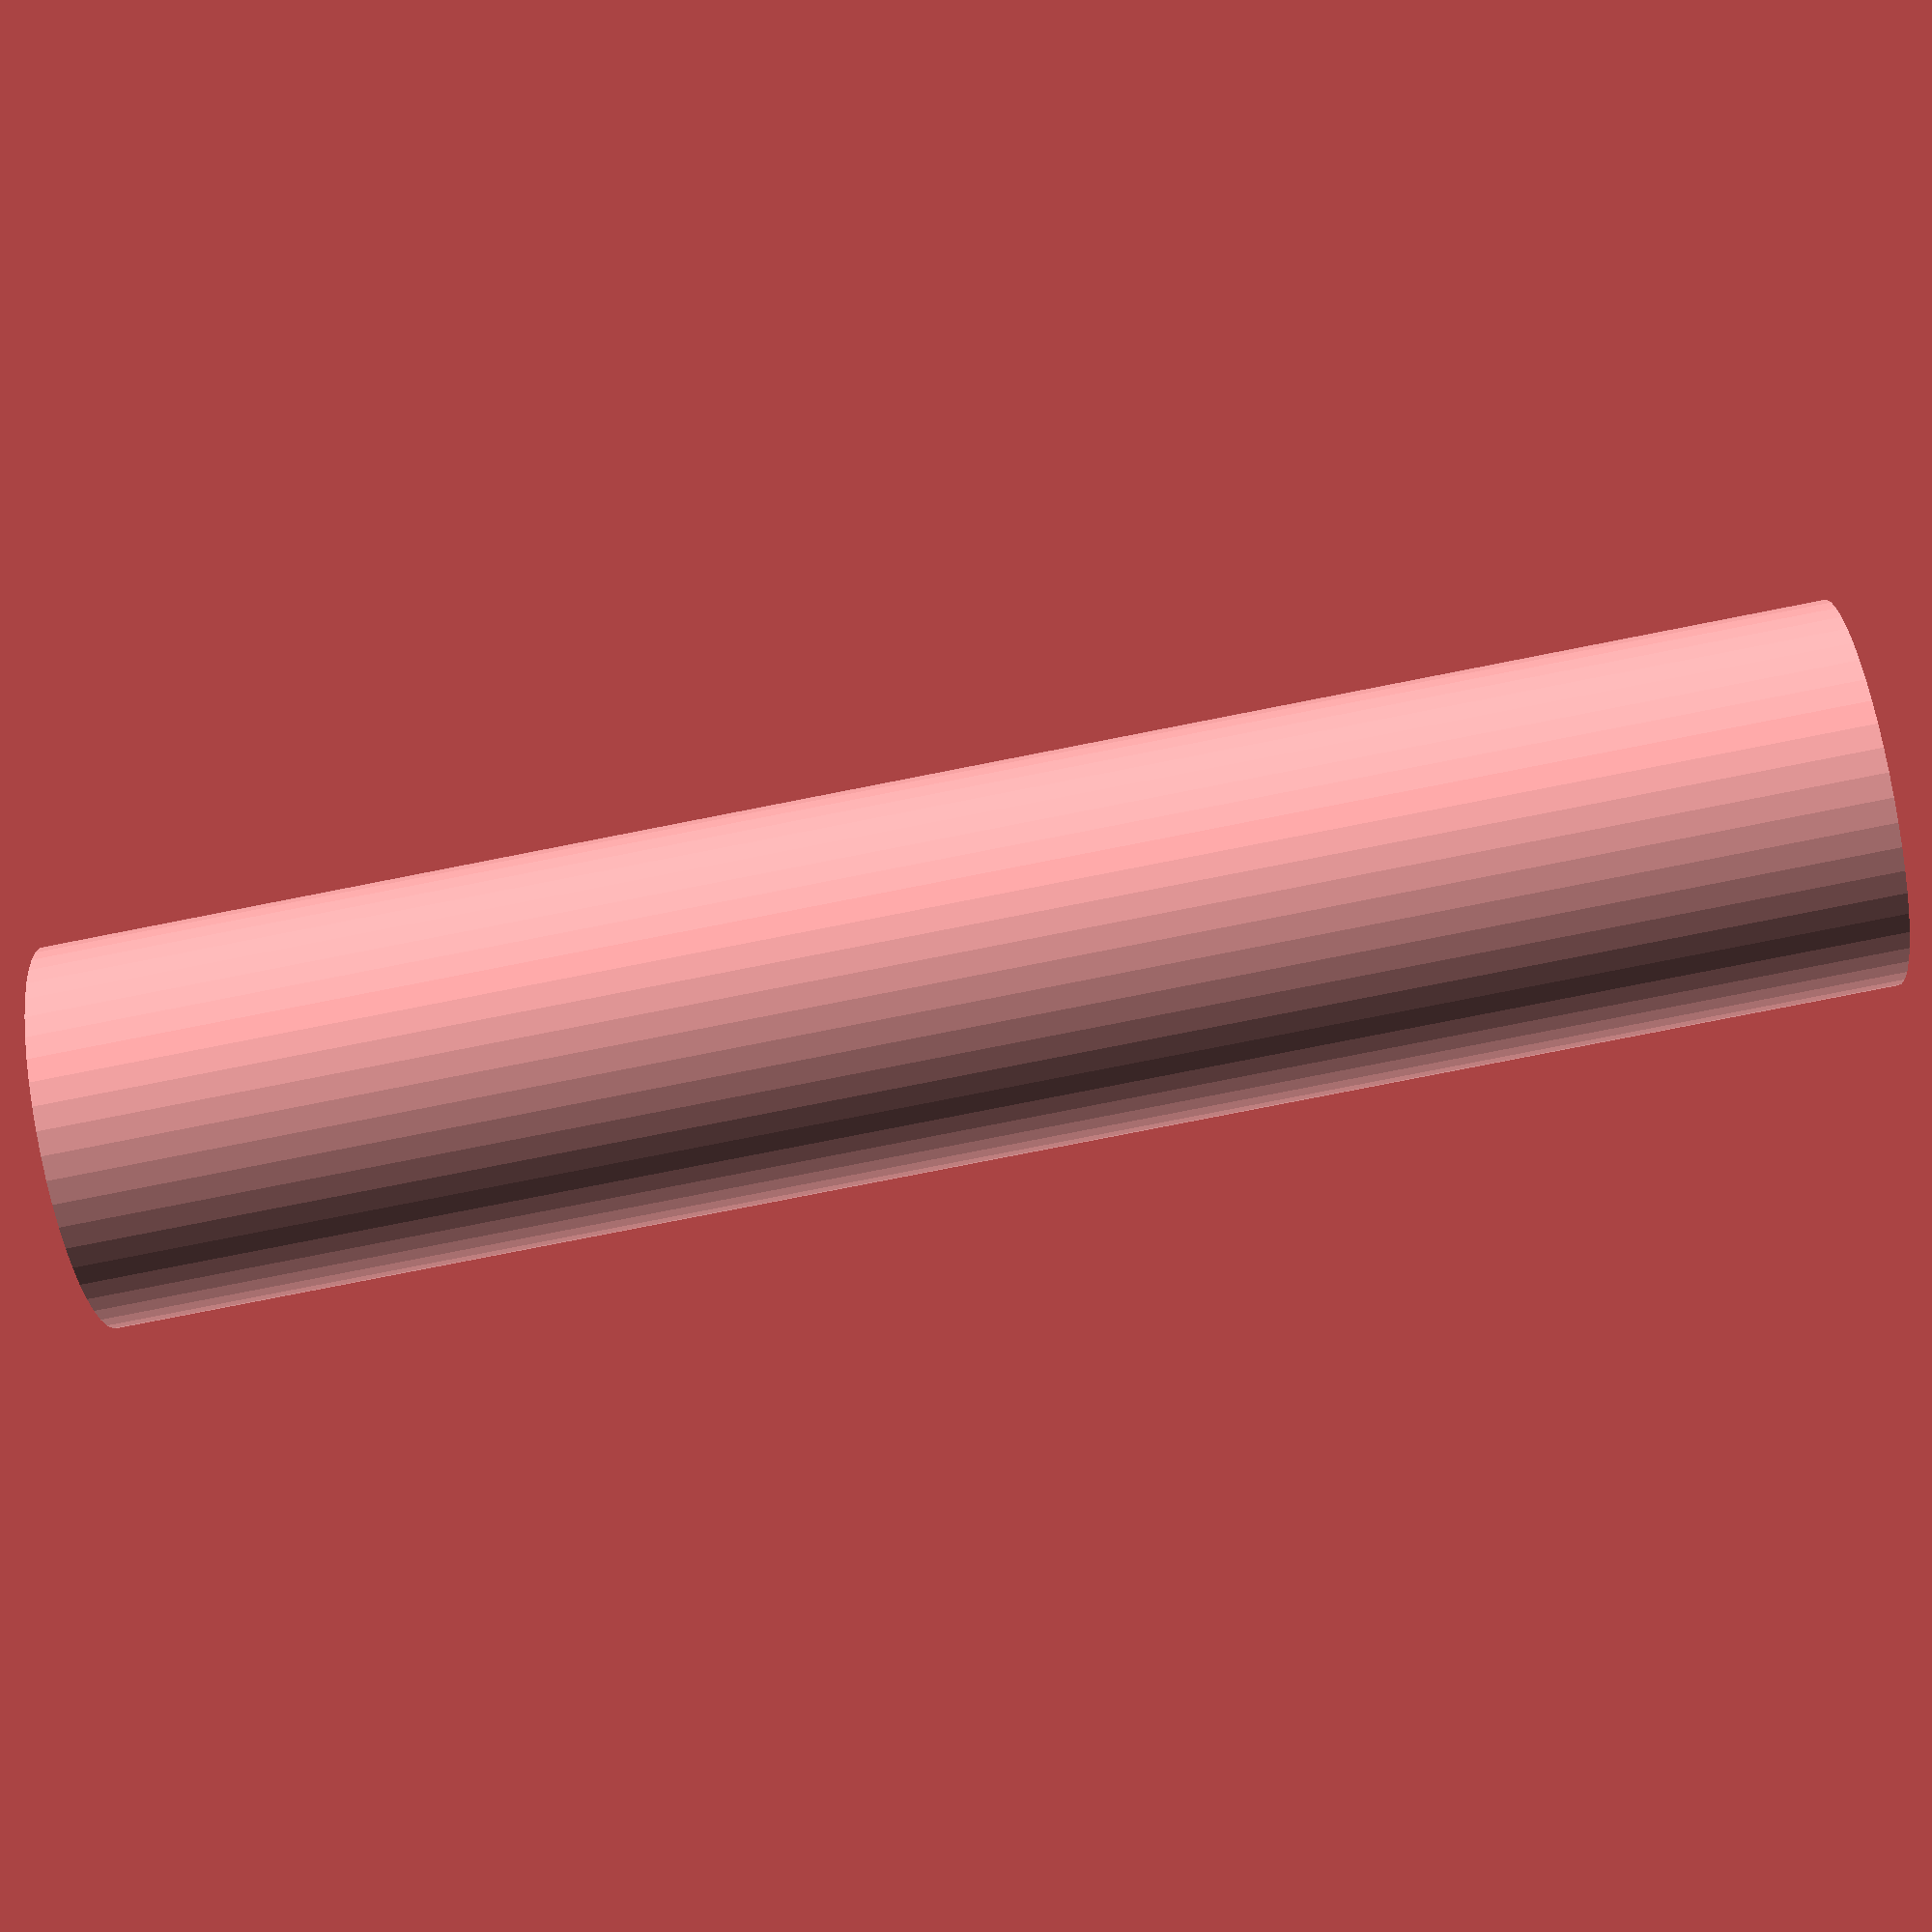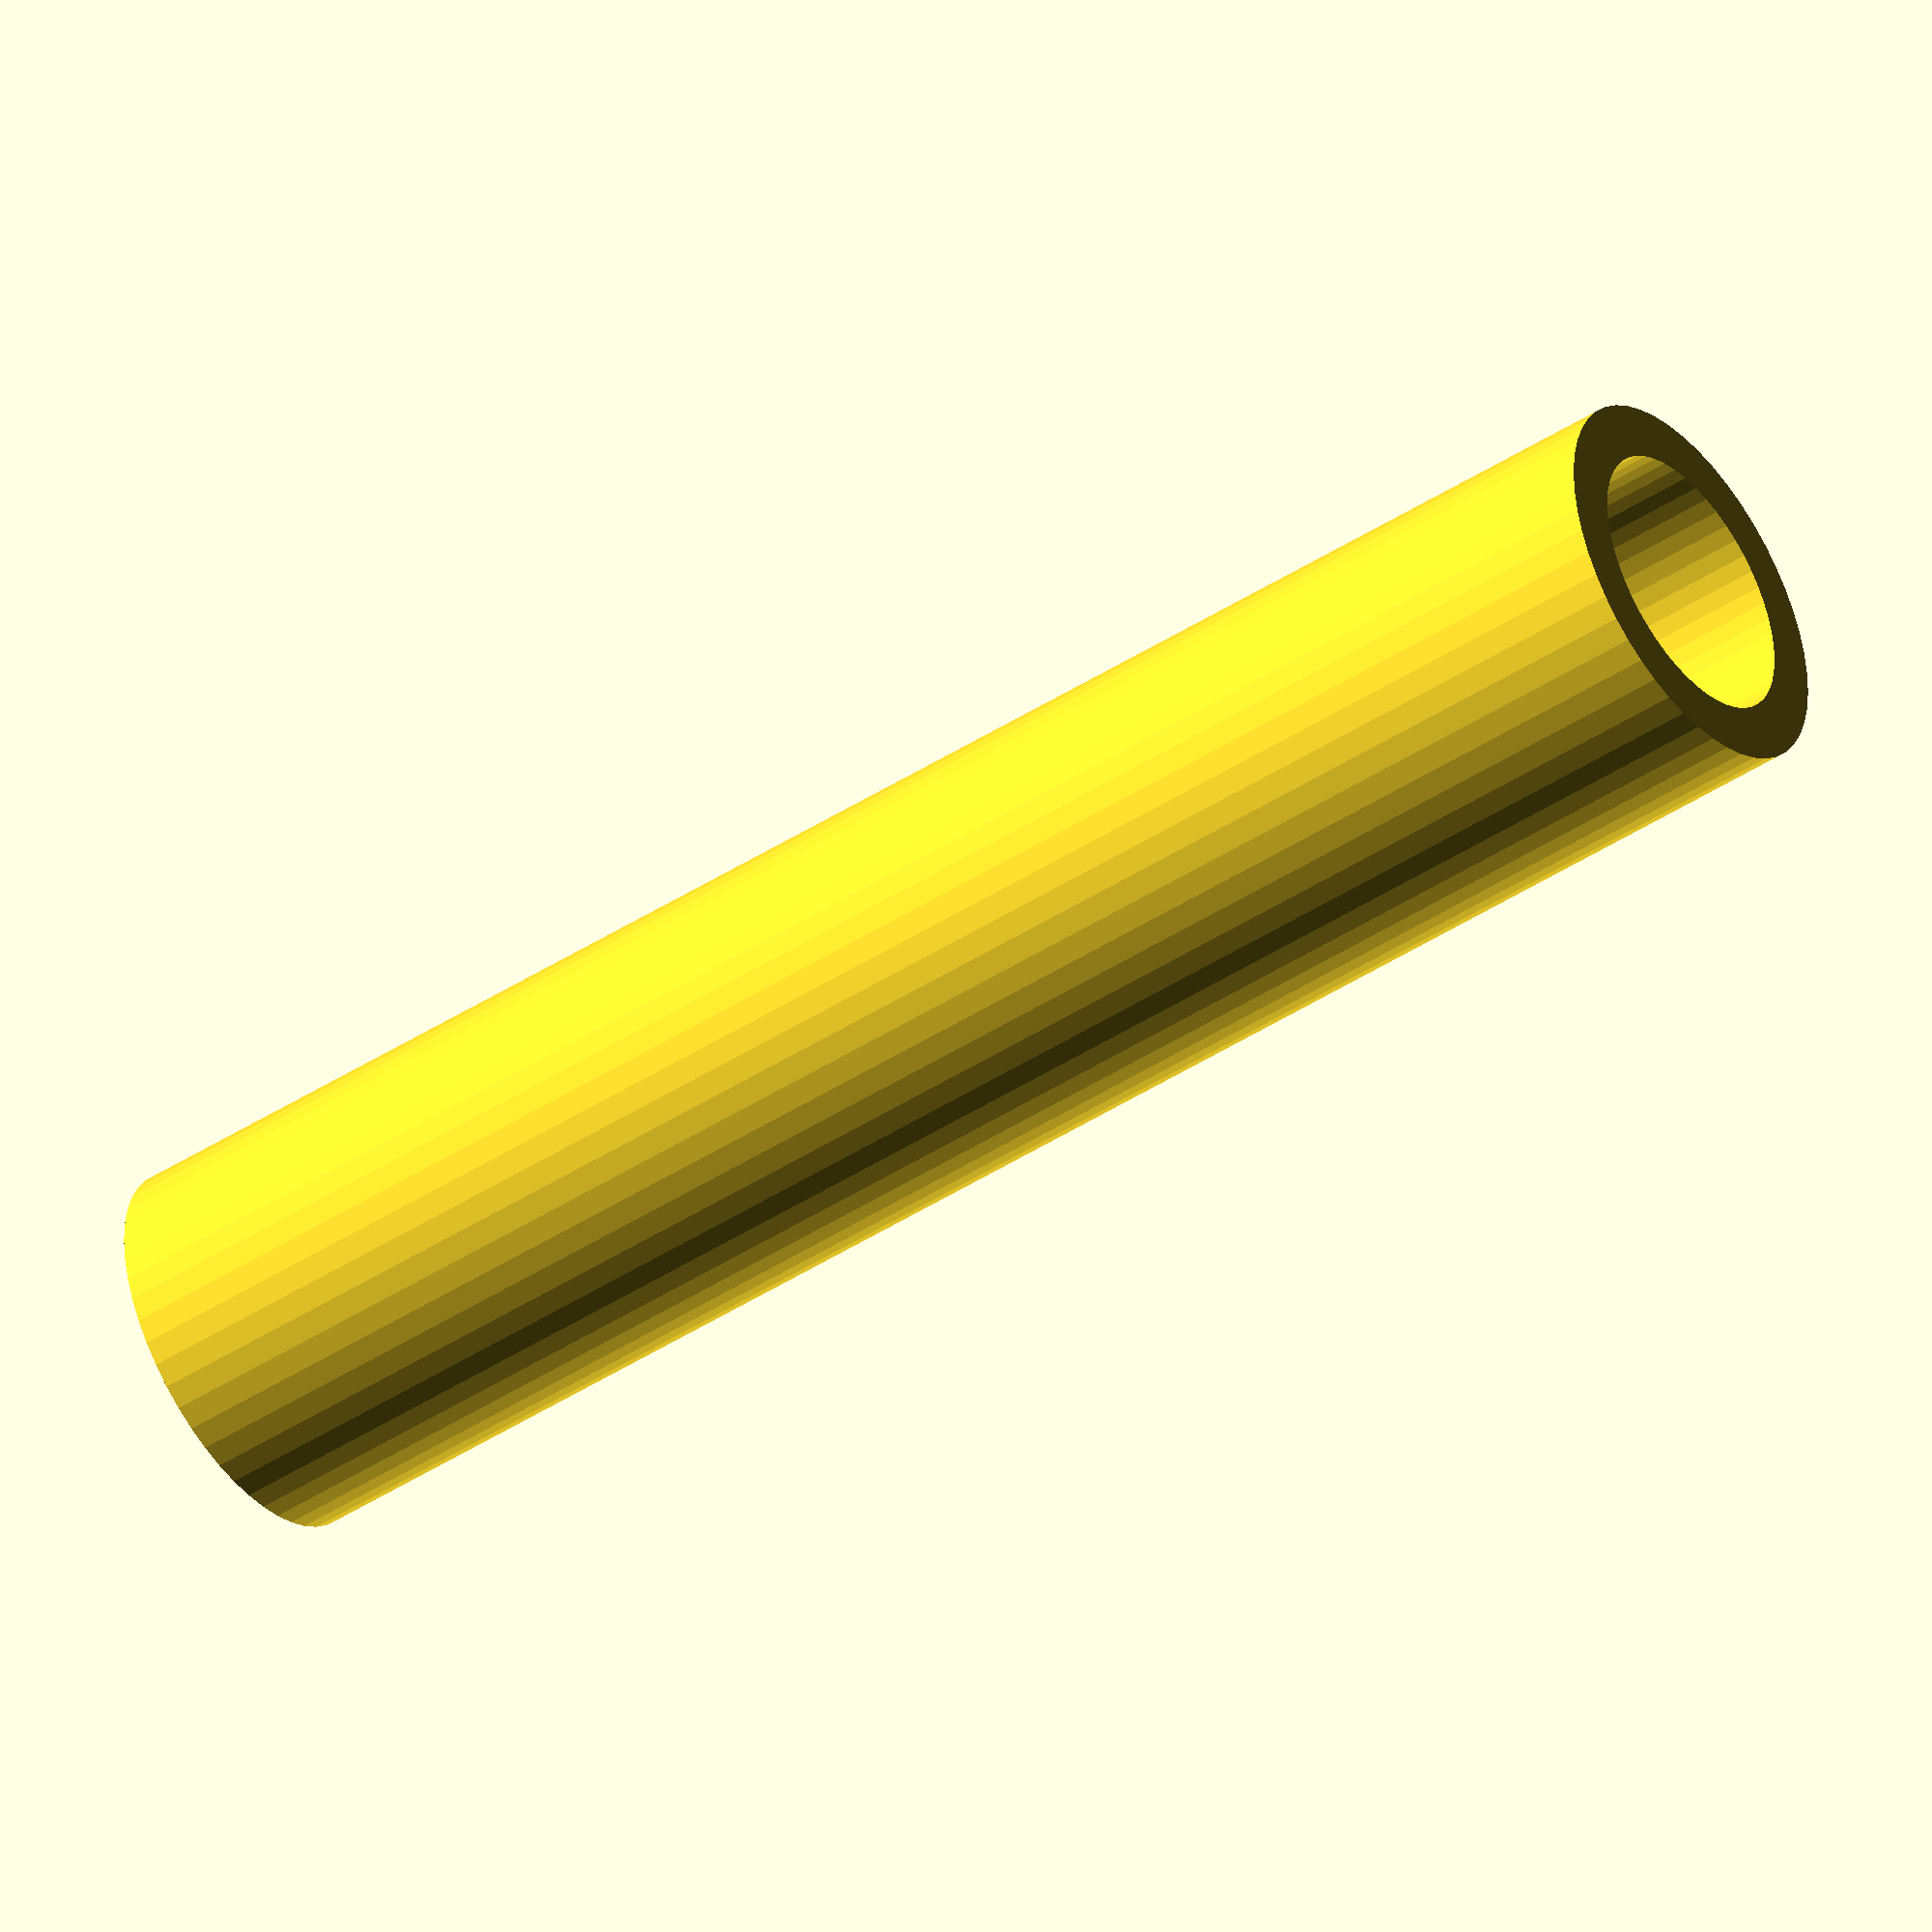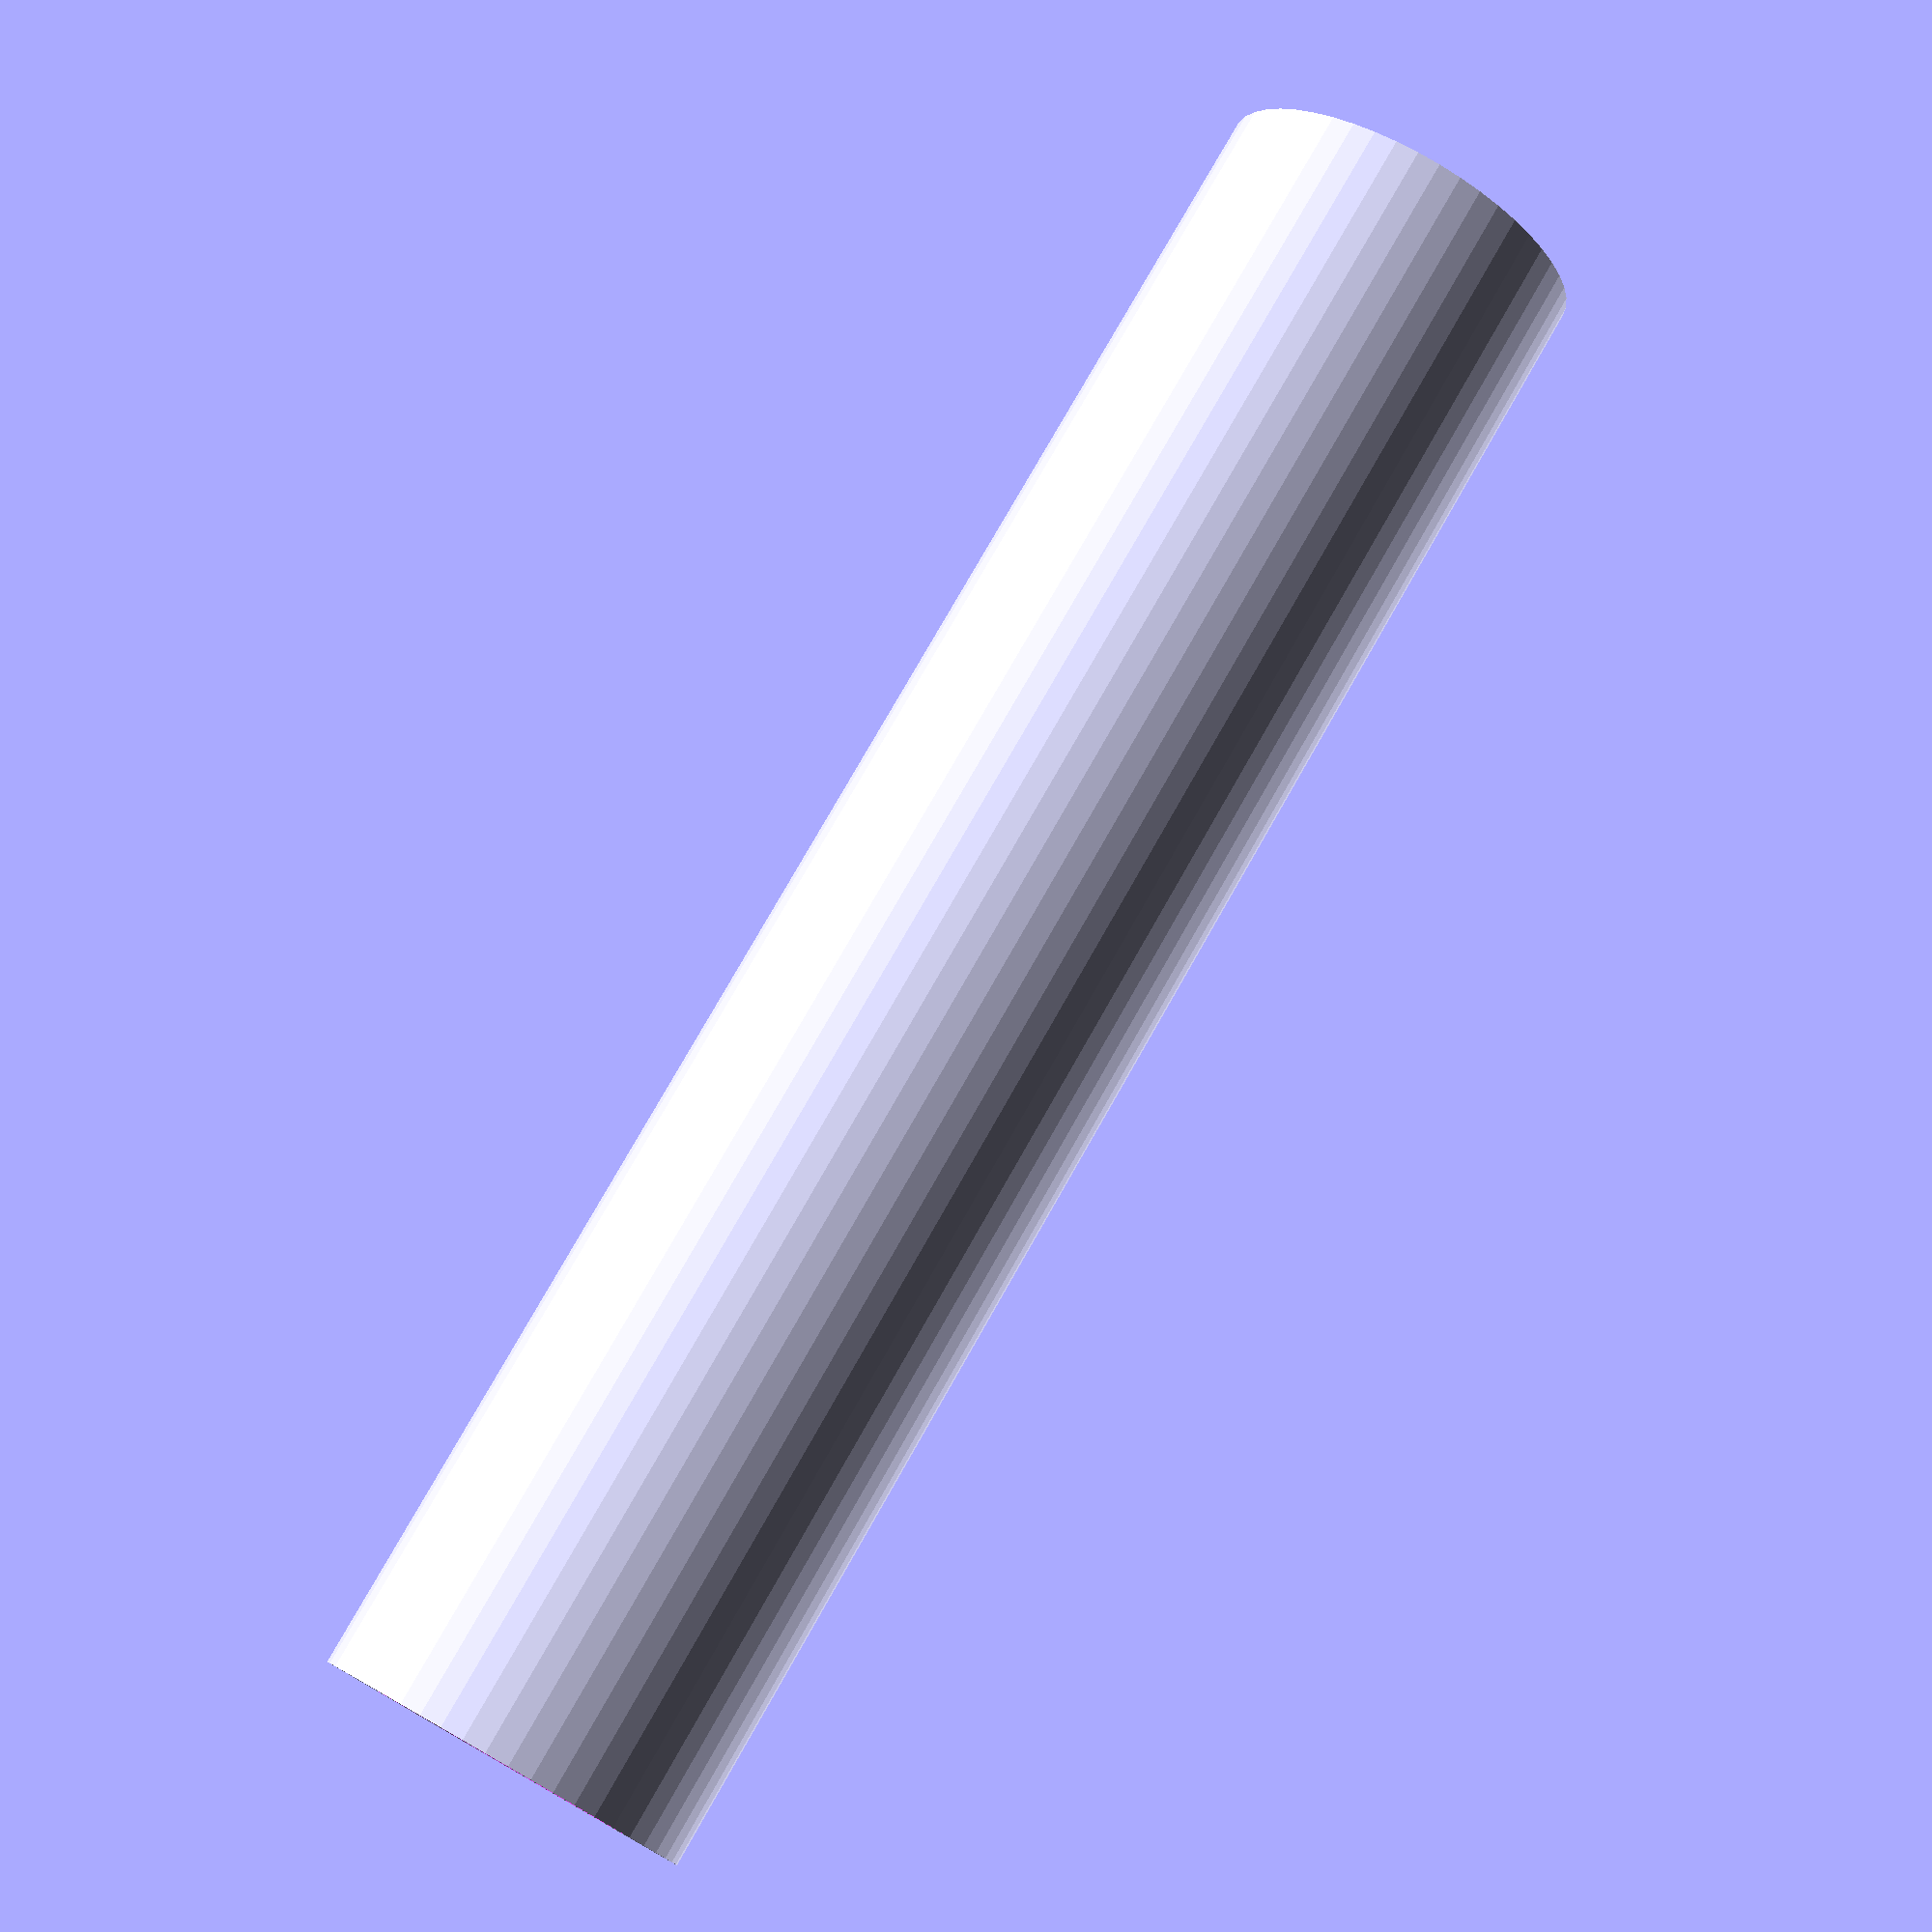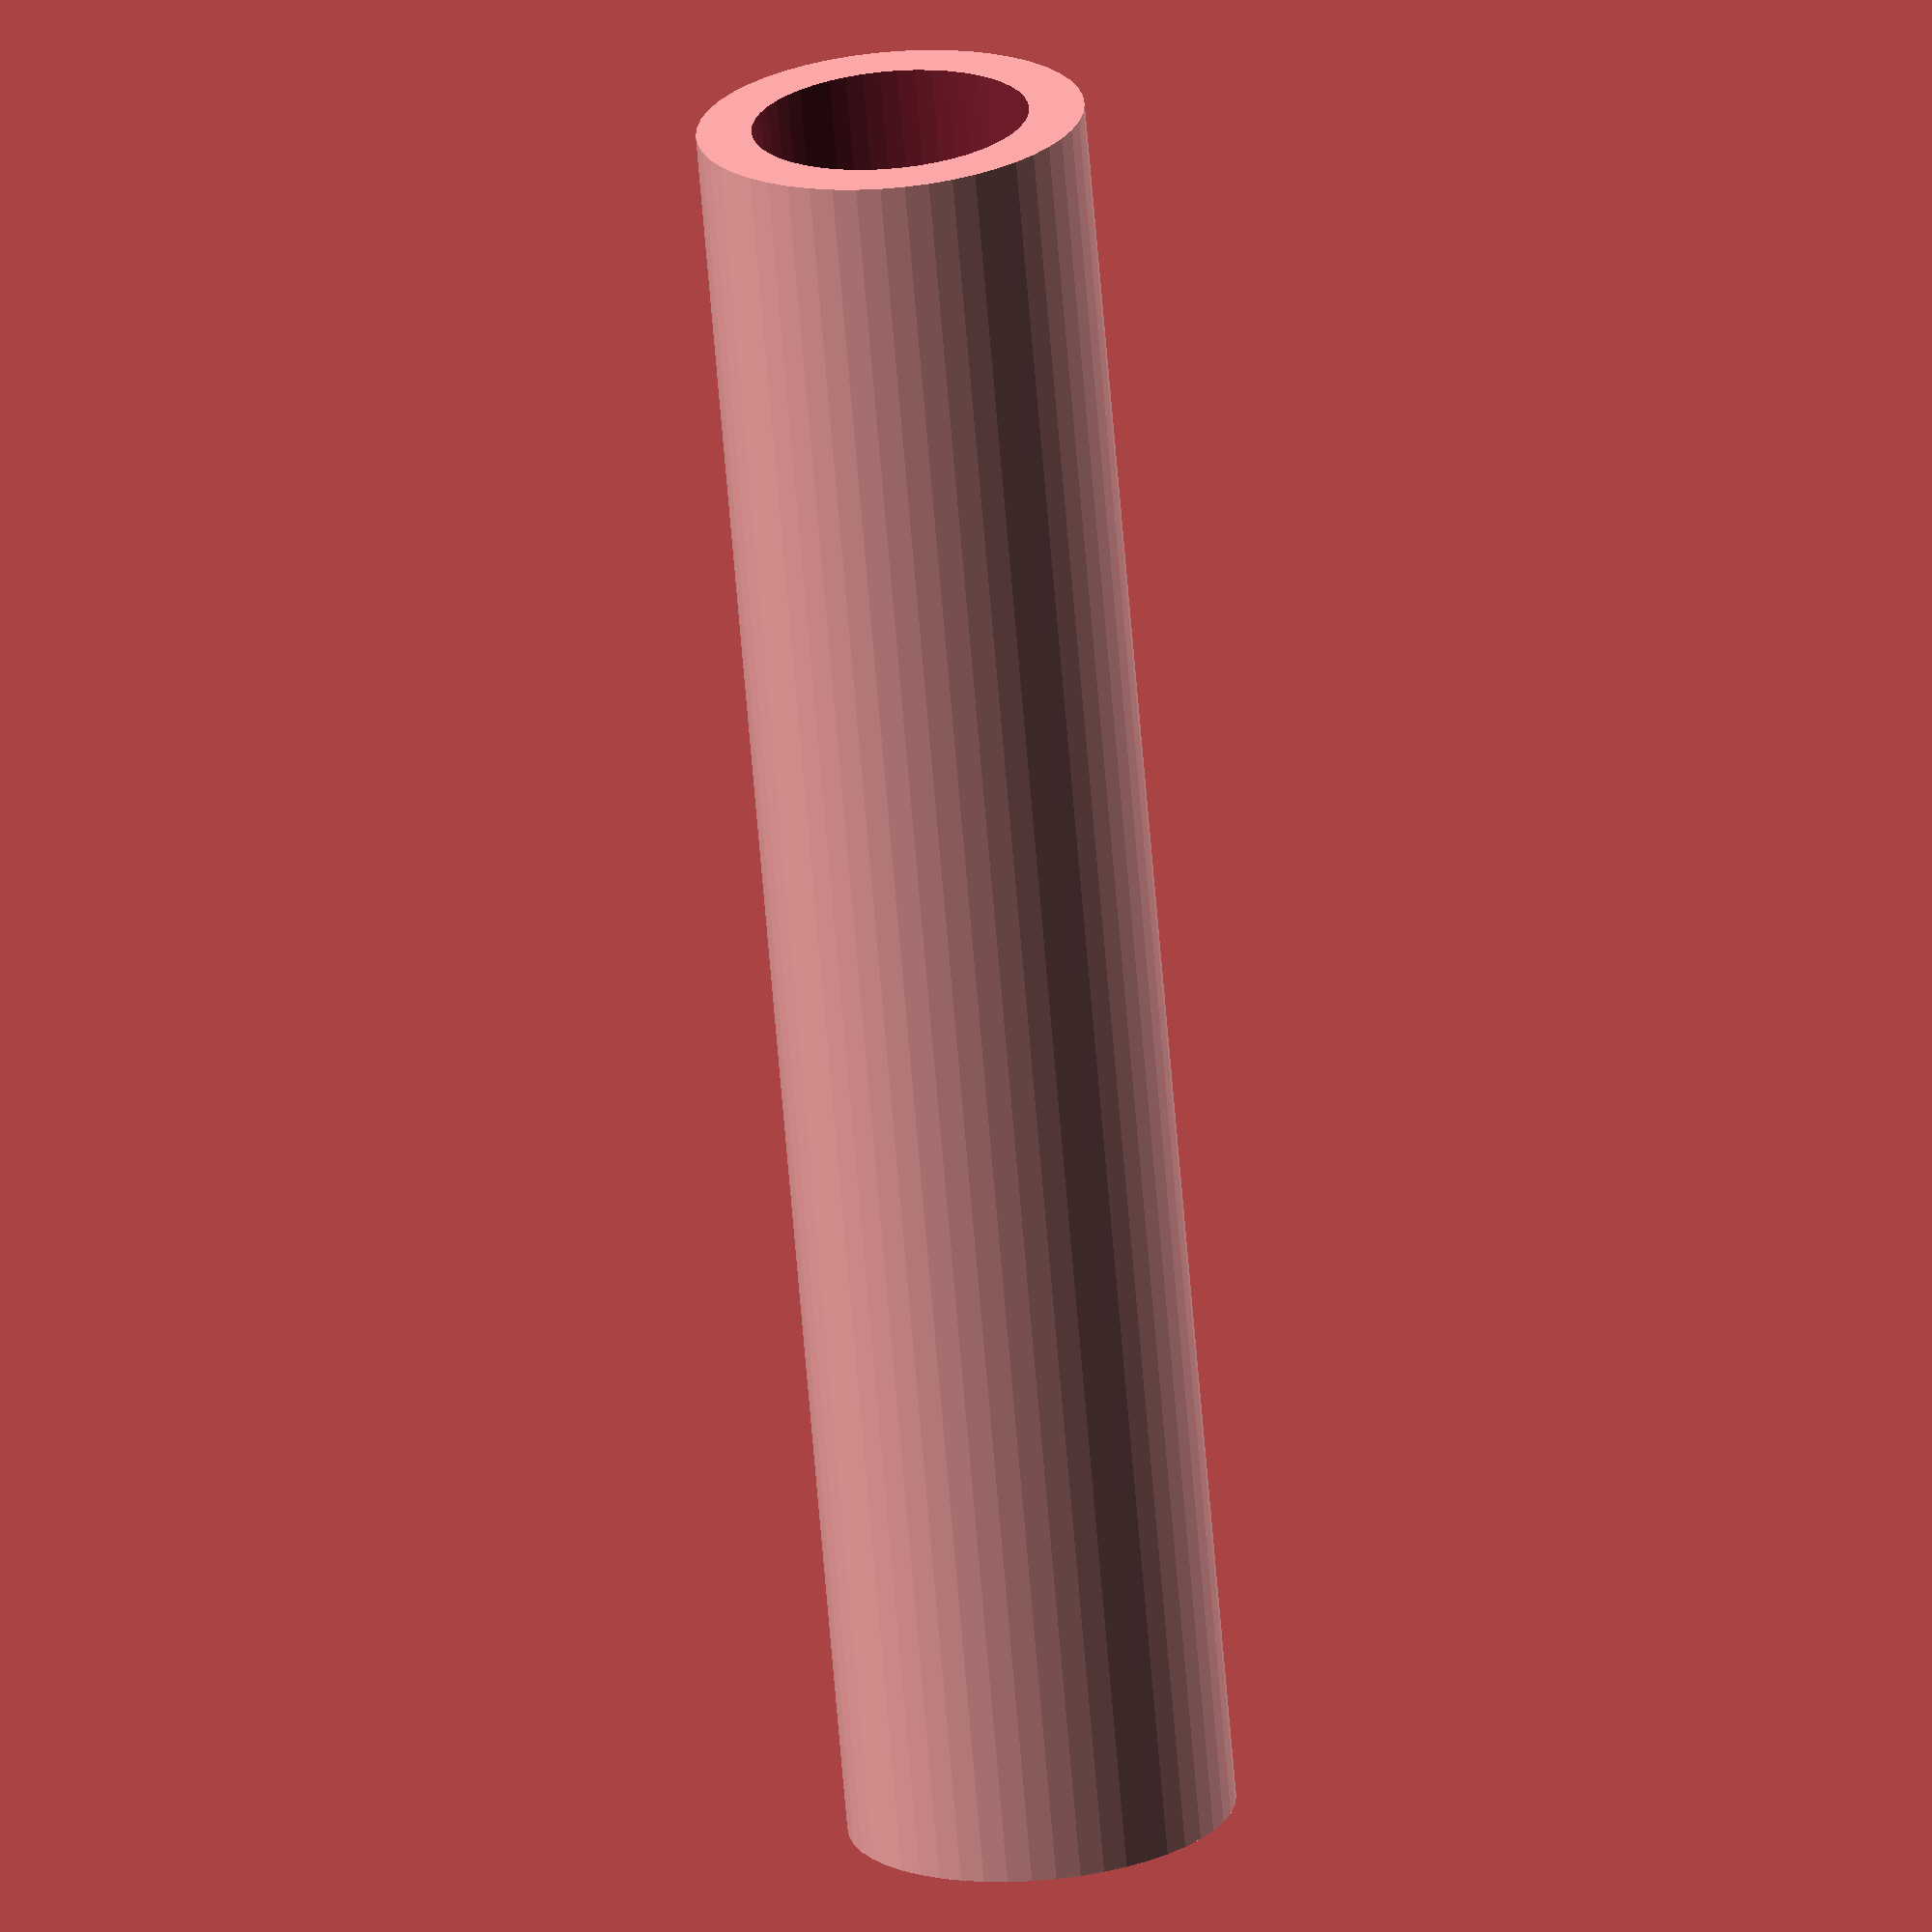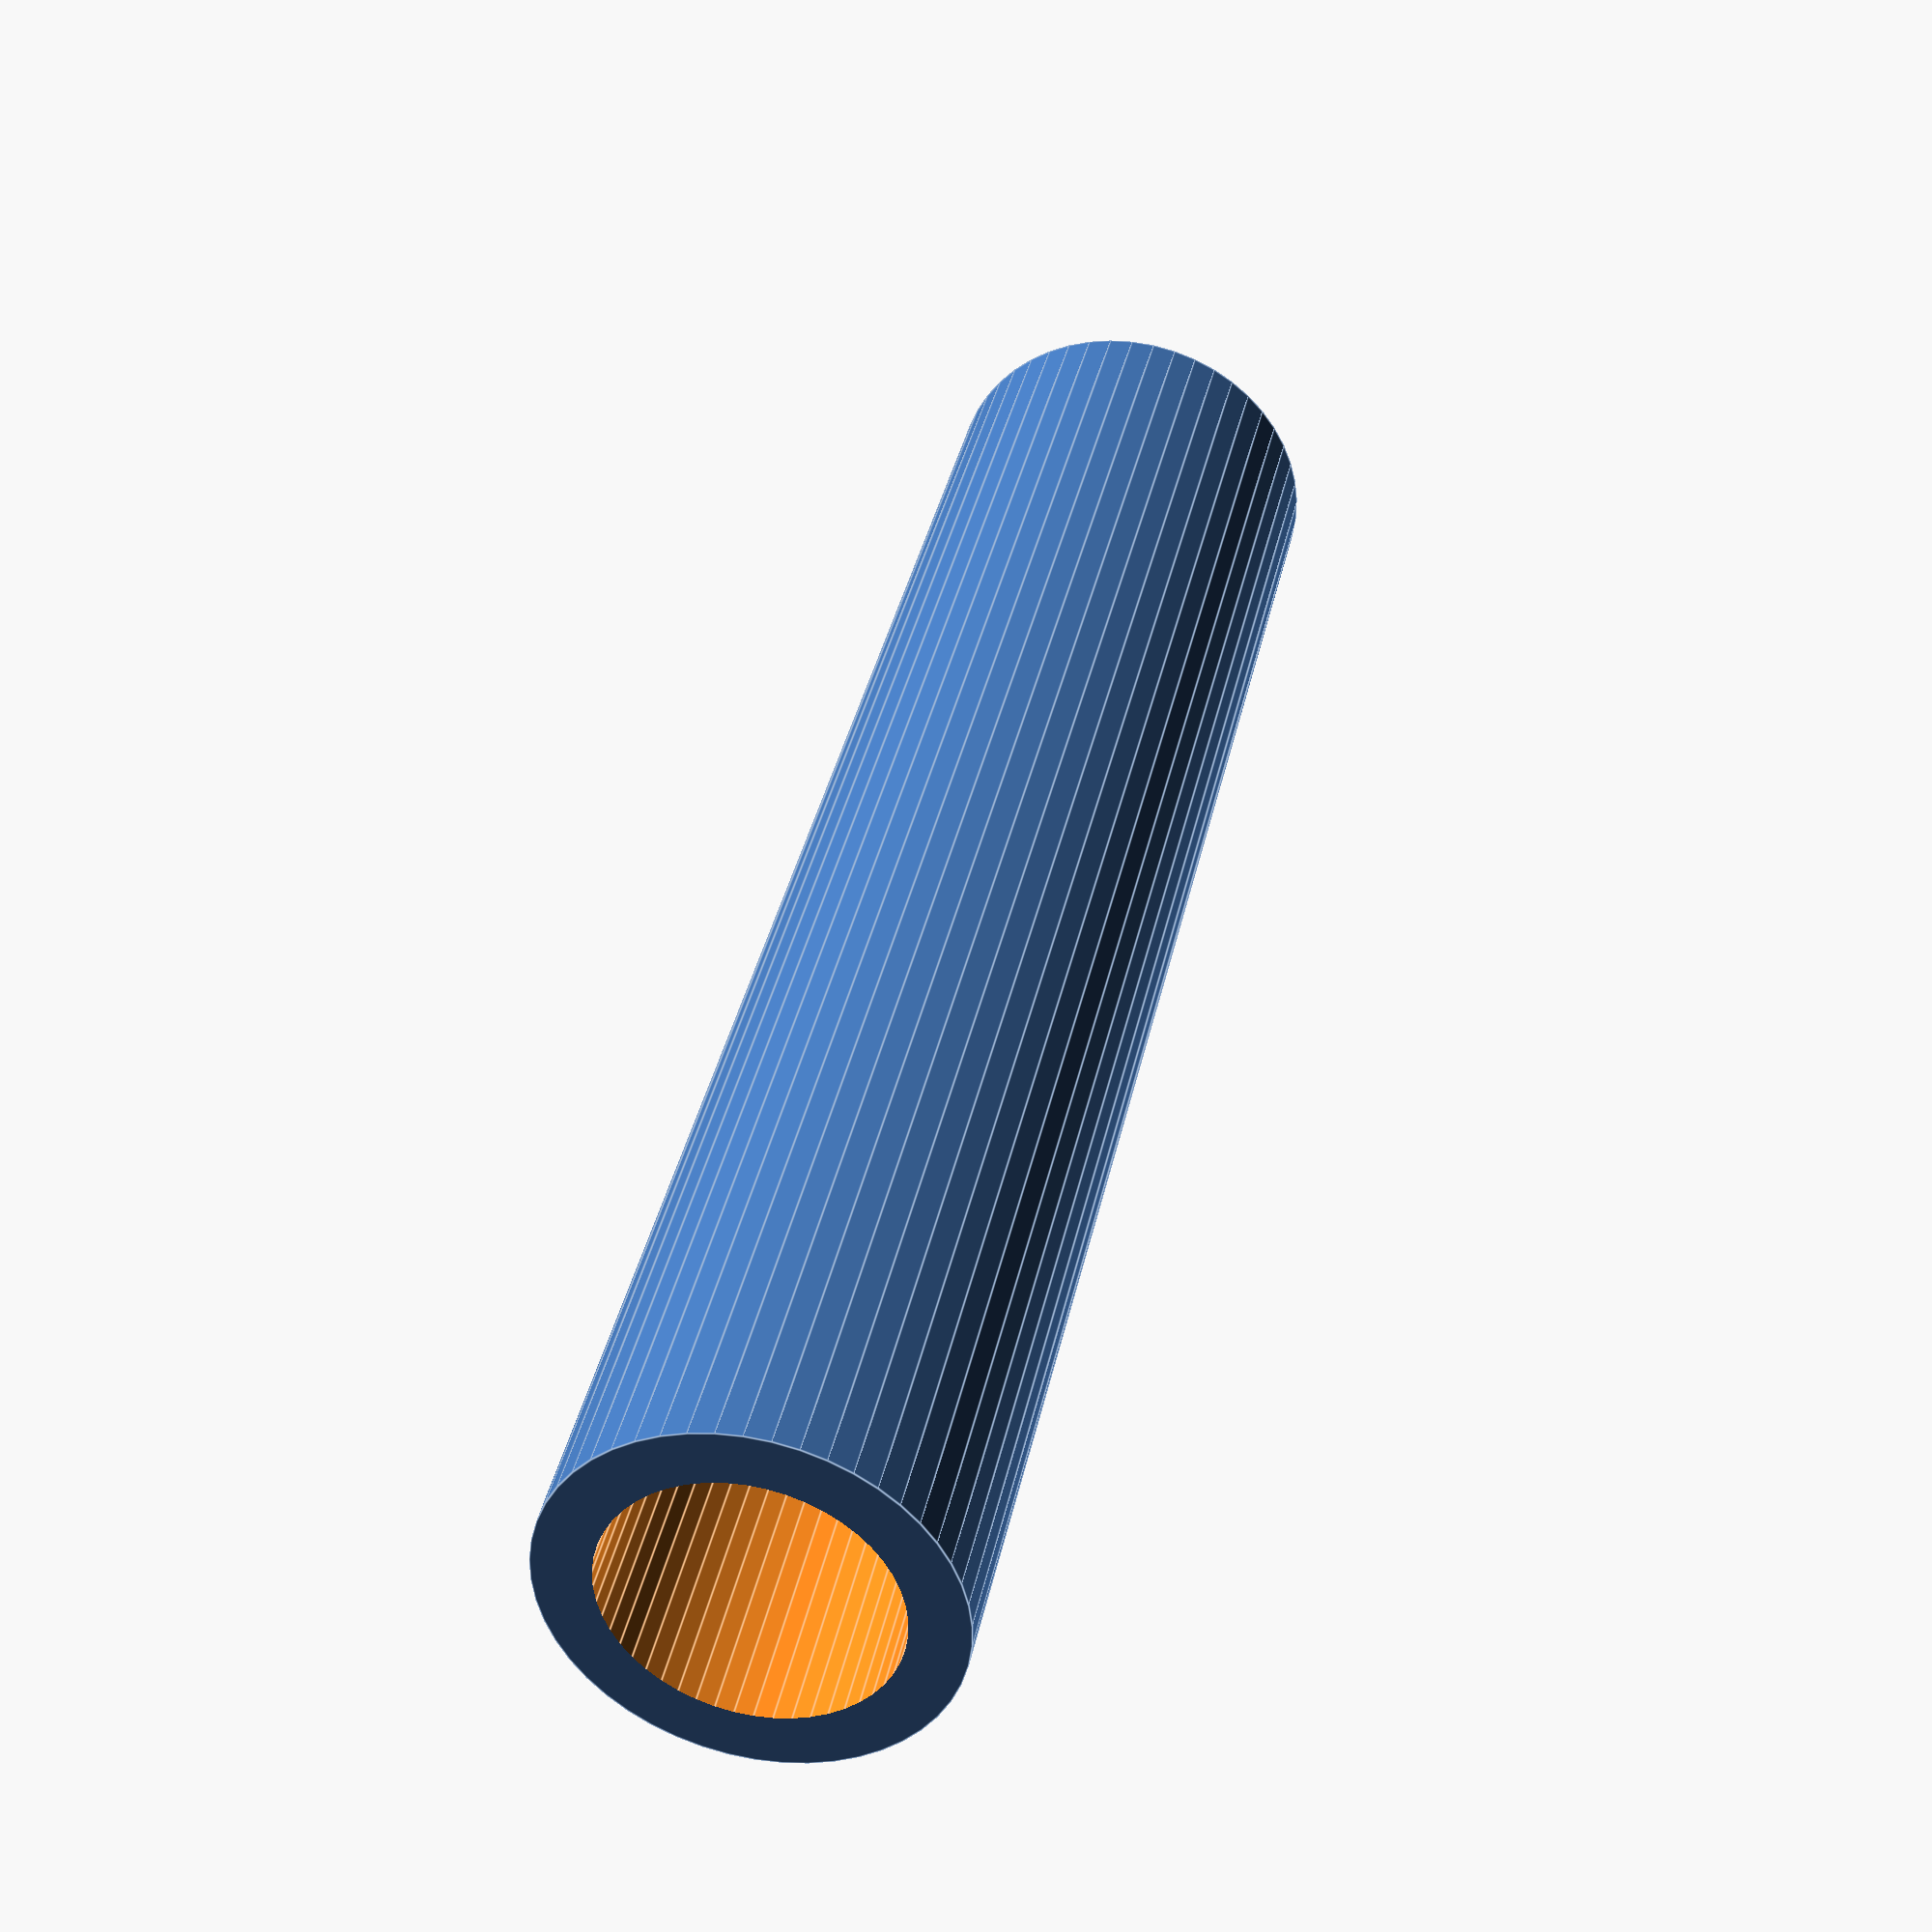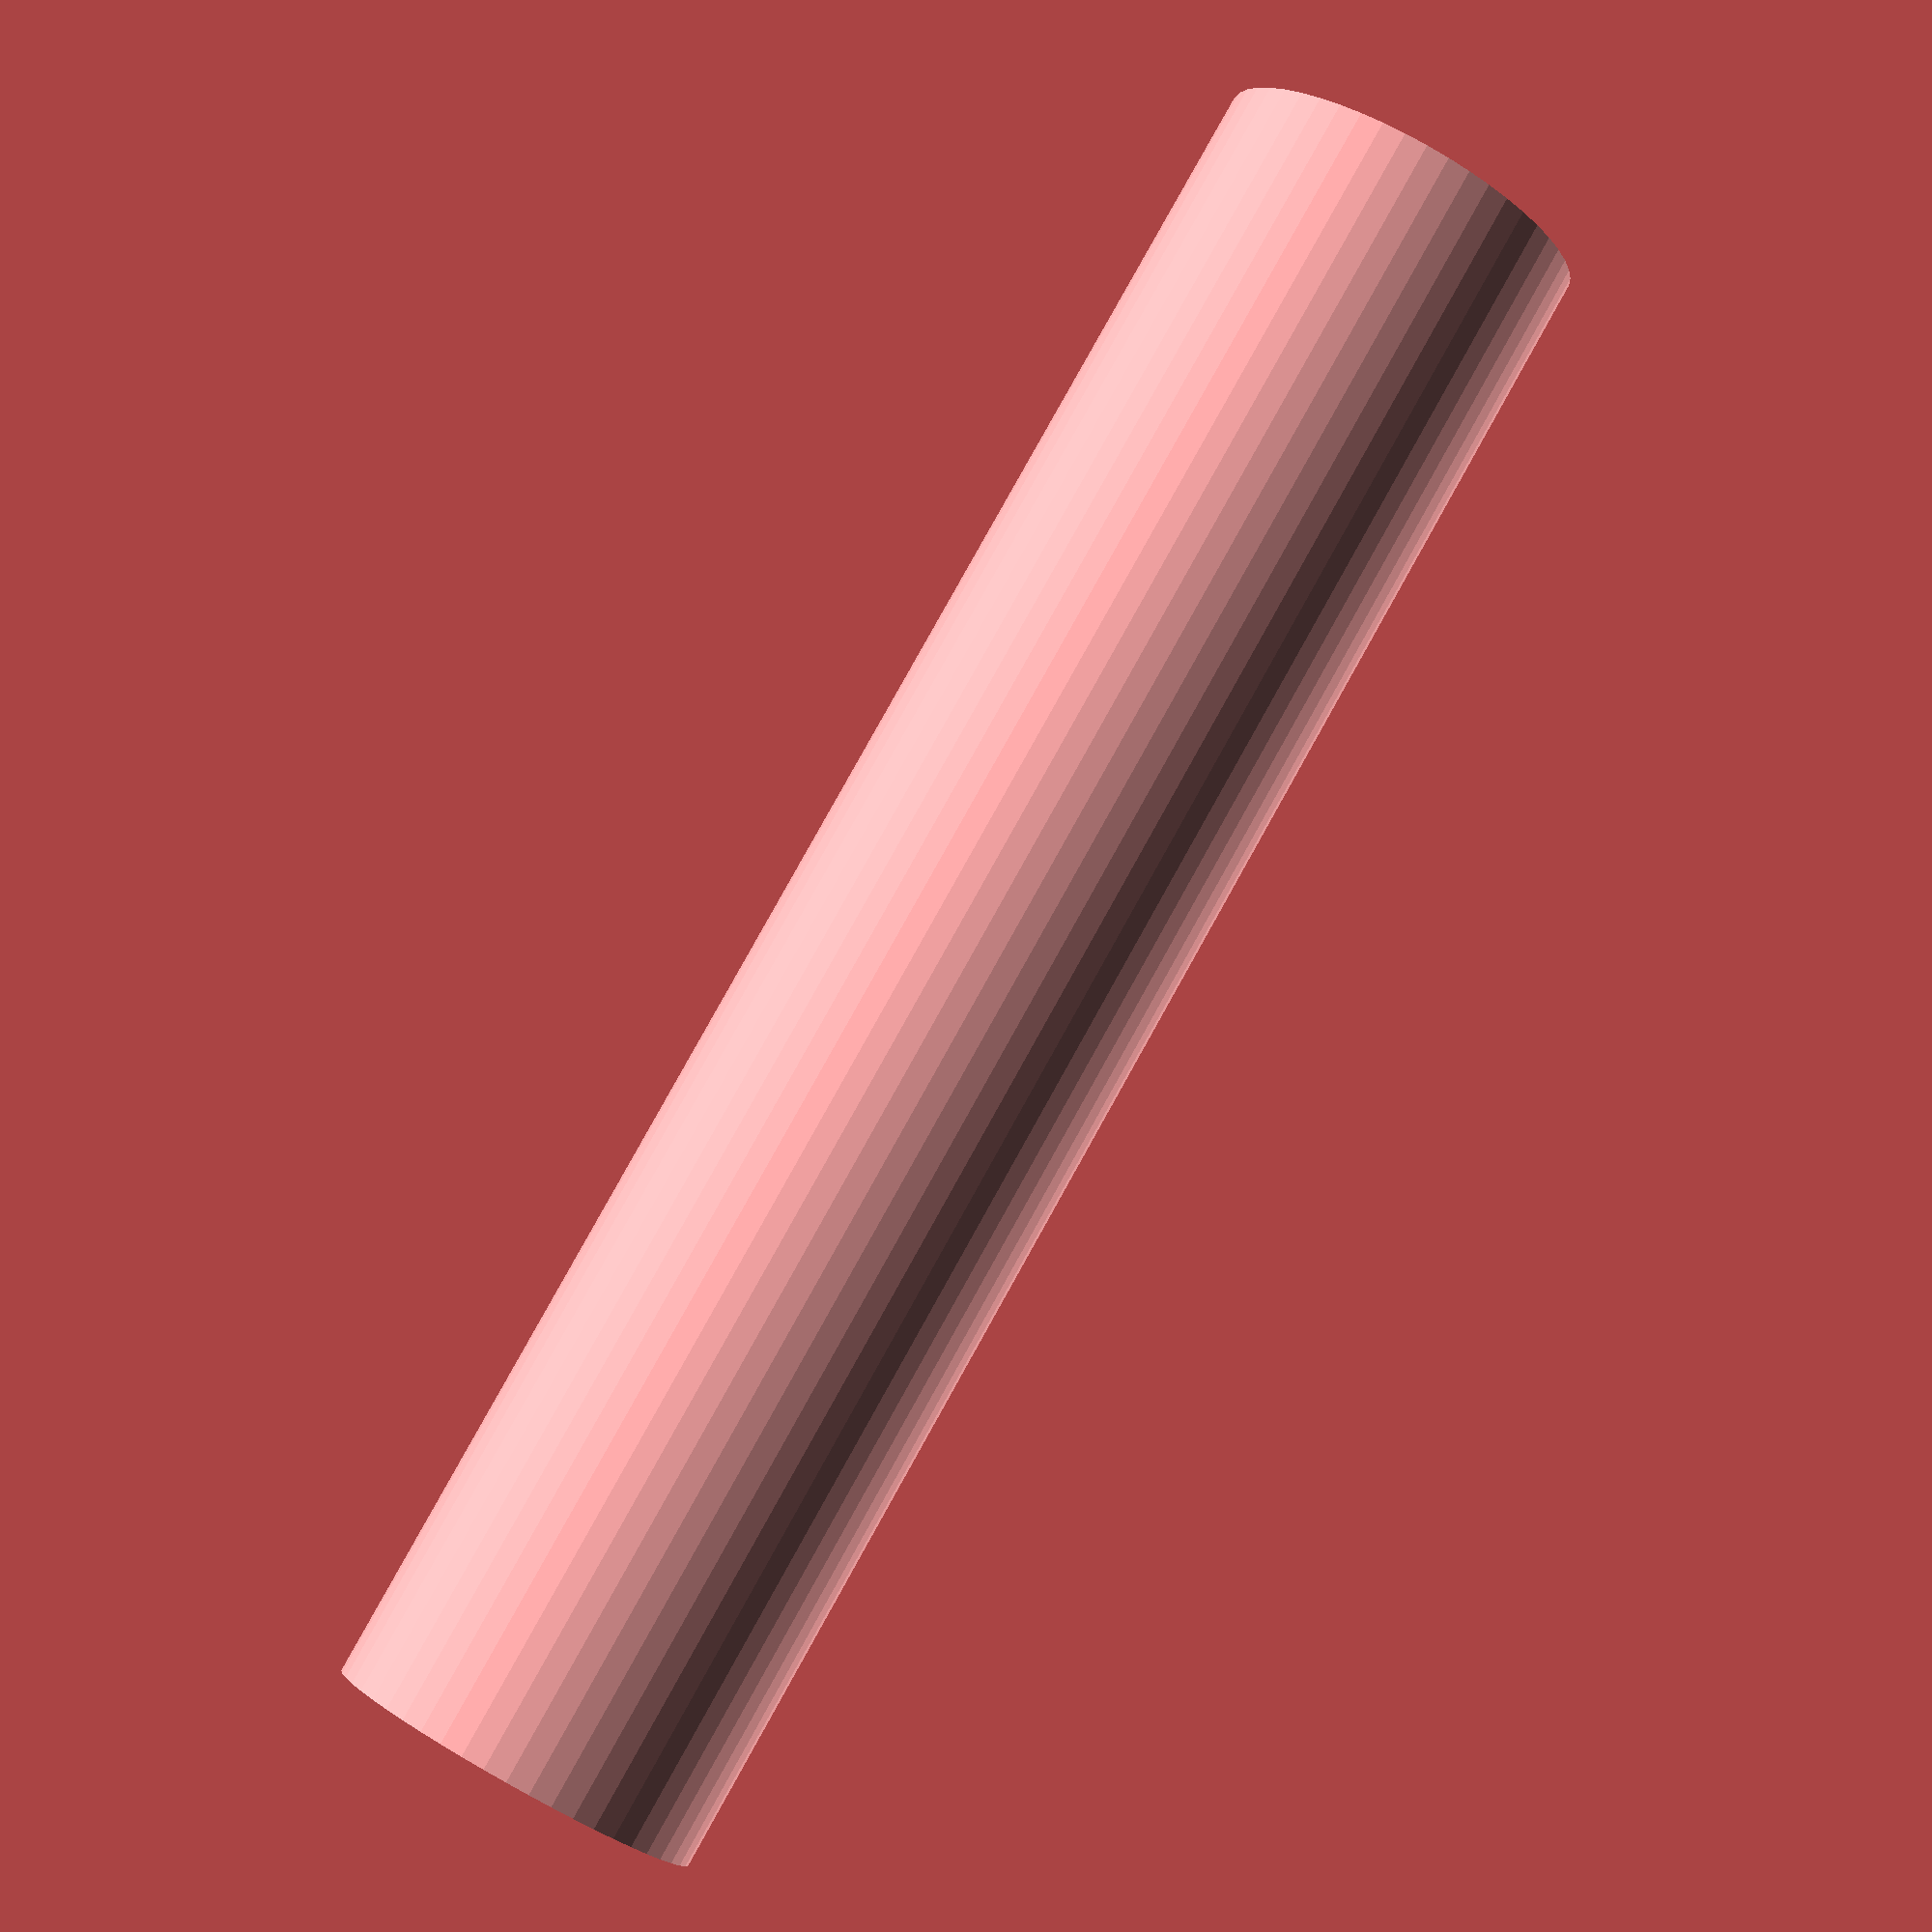
<openscad>
$fn = 50;


difference() {
	union() {
		translate(v = [0, 0, -32.5000000000]) {
			cylinder(h = 65, r = 7.0000000000);
		}
	}
	union() {
		translate(v = [0, 0, -100.0000000000]) {
			cylinder(h = 200, r = 5.0000000000);
		}
	}
}
</openscad>
<views>
elev=81.0 azim=225.3 roll=281.1 proj=p view=wireframe
elev=44.9 azim=352.9 roll=126.9 proj=o view=solid
elev=282.5 azim=24.3 roll=209.6 proj=p view=wireframe
elev=249.5 azim=29.5 roll=355.2 proj=o view=wireframe
elev=322.1 azim=75.5 roll=191.8 proj=p view=edges
elev=96.6 azim=201.1 roll=150.8 proj=p view=solid
</views>
